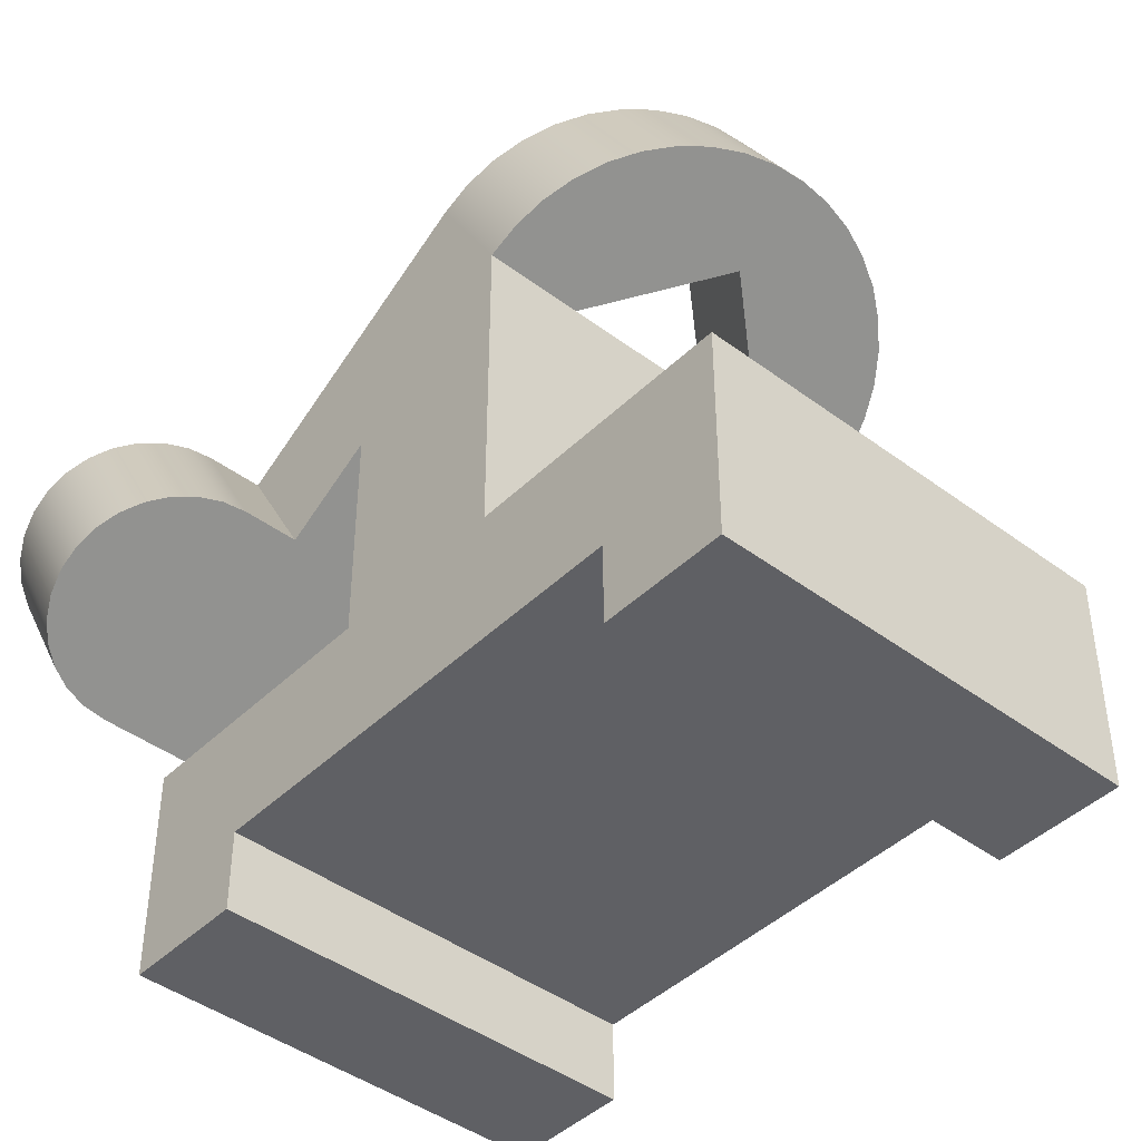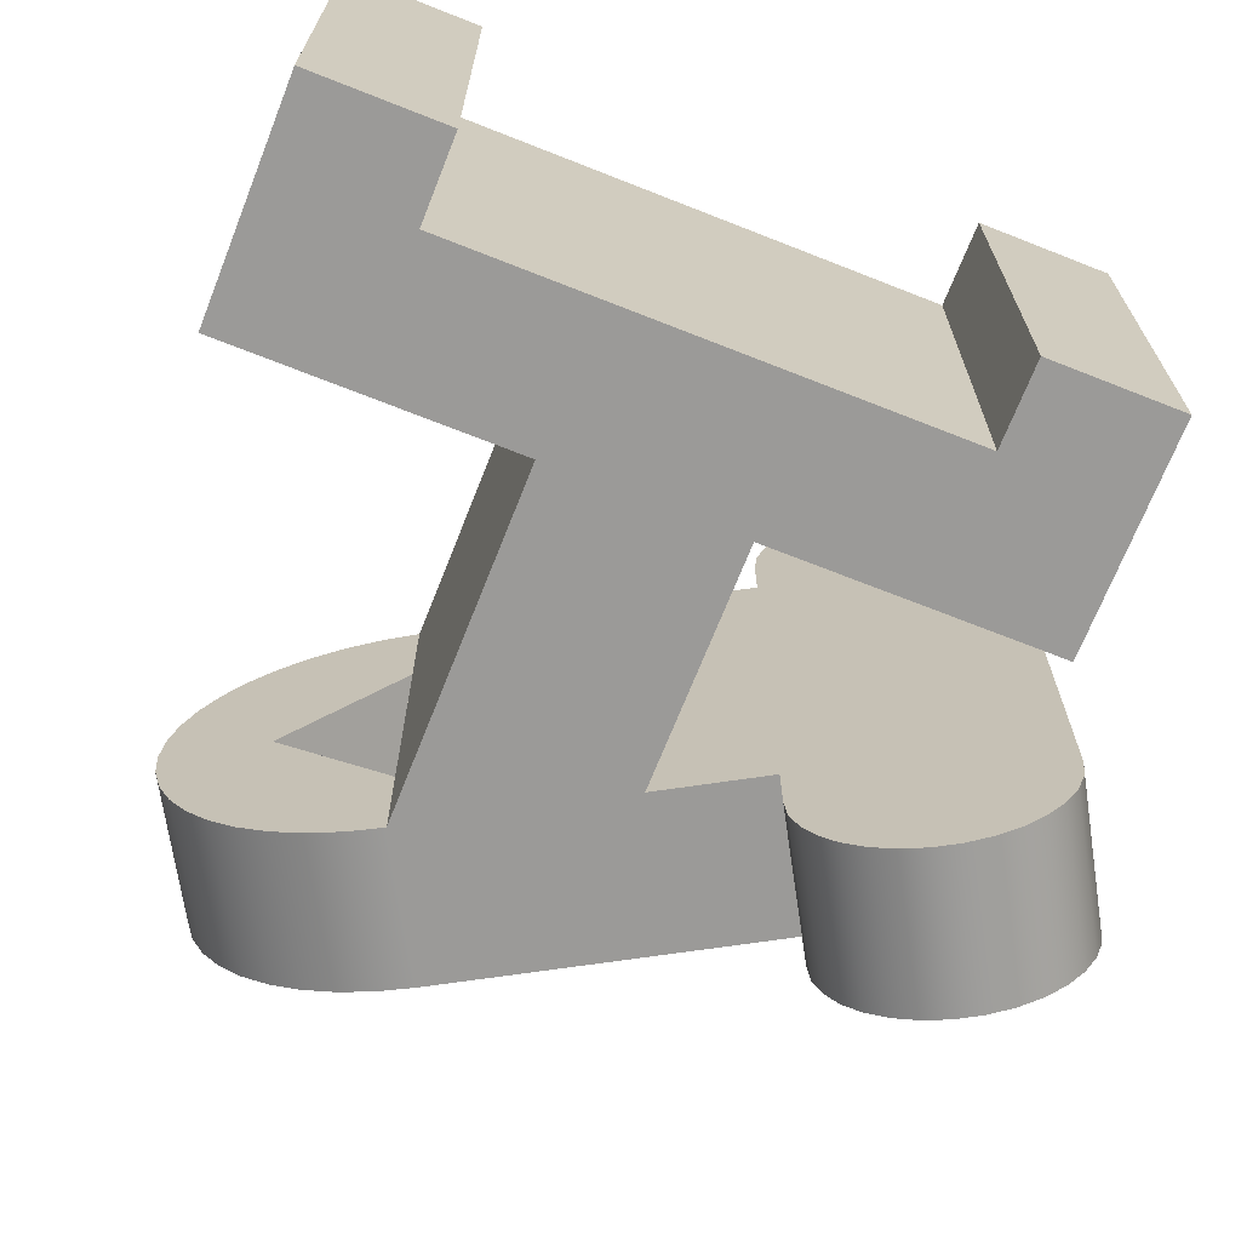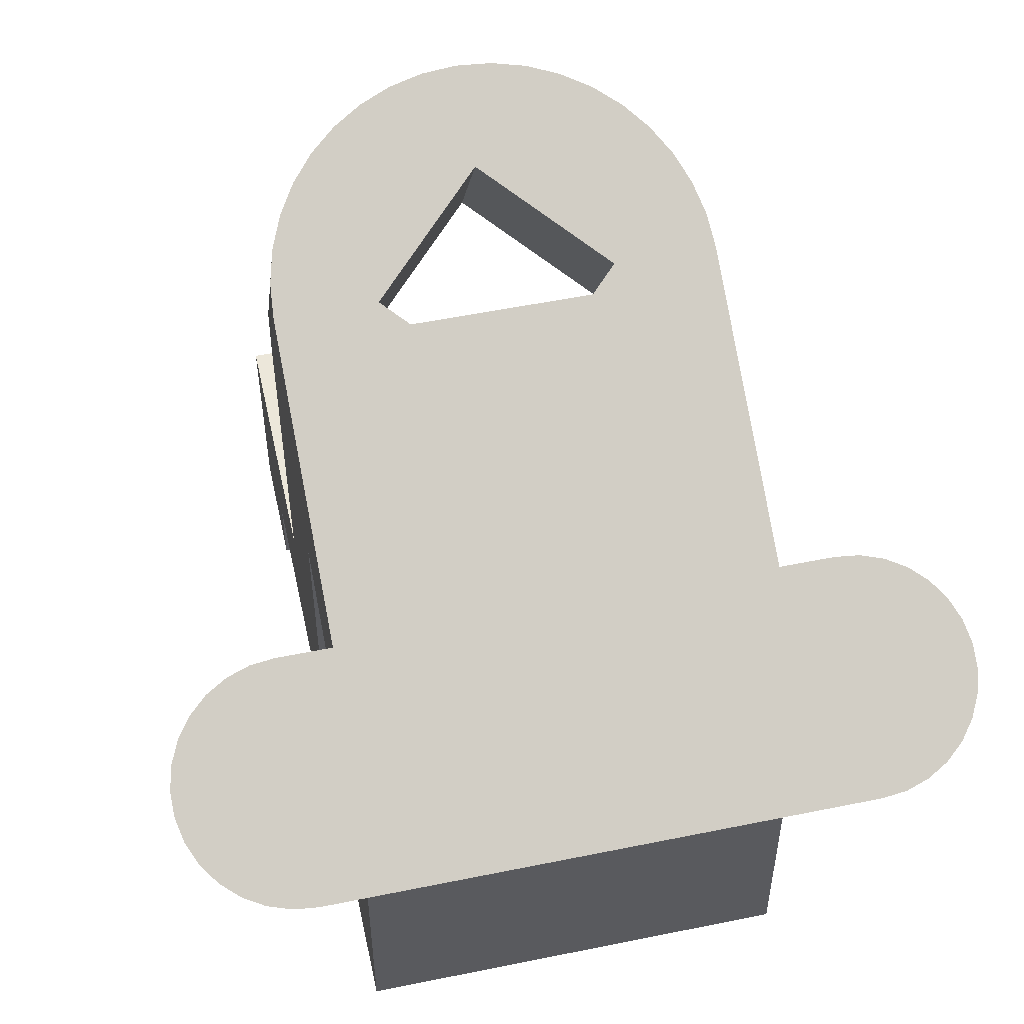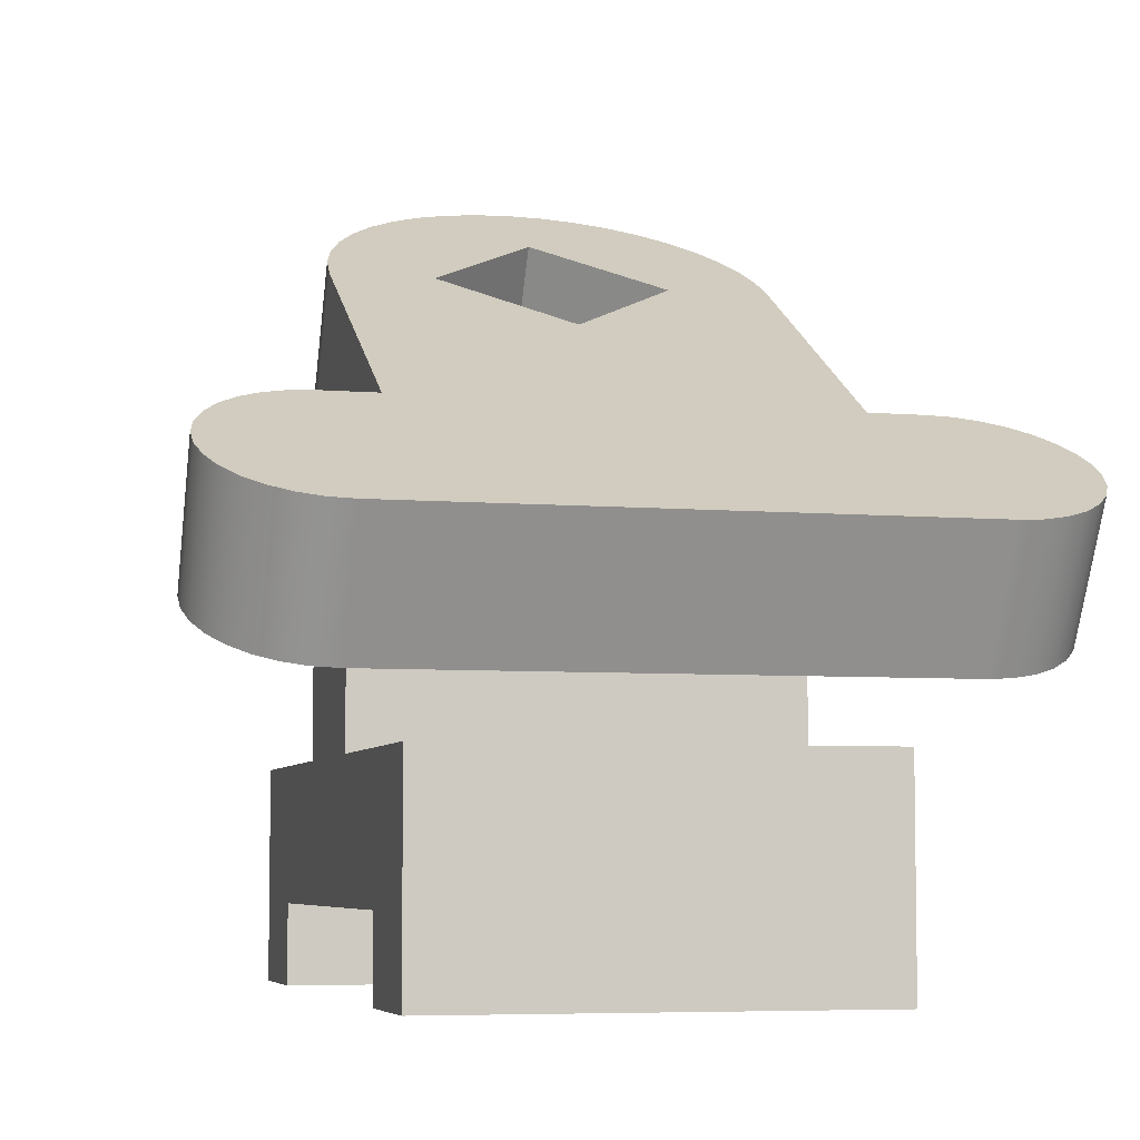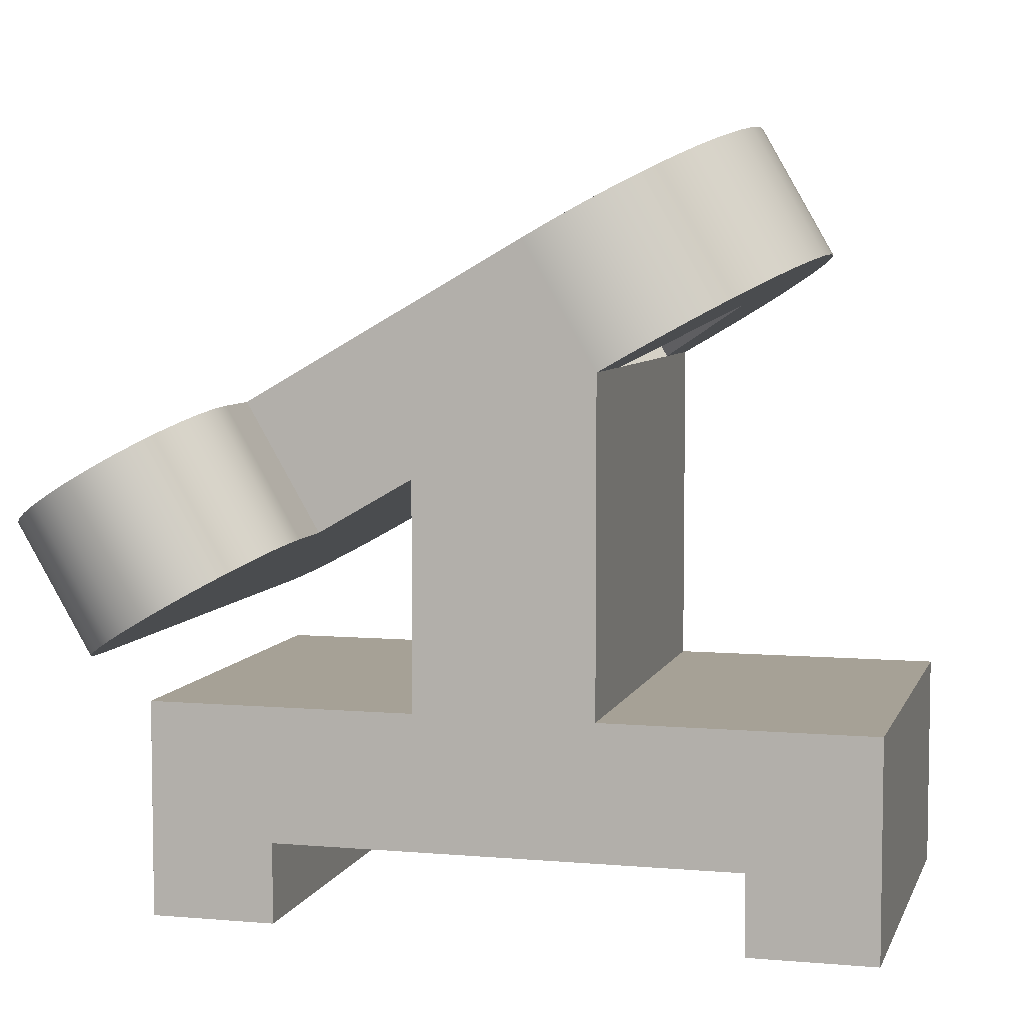
<metadata>
{"format":"obj","ext":"obj","renderer":"f3d","projection":"perspective","resolution":1024,"background":"white","views":[{"elev":-43.4,"azim":-131.4,"up":"+Y"},{"elev":-69.4,"azim":-21.6,"up":"+Z"},{"elev":53.6,"azim":77.7,"up":"+Y"},{"elev":-5.9,"azim":75.7,"up":"+Y"},{"elev":6.2,"azim":-165.2,"up":"+Y"}]}
</metadata>
<code>
v 10.86 9.045 -0.9652
v 10.9 9.023 -1.393
v 11.02 8.956 -1.802
v 11.2 8.849 -2.175
v 11.45 8.705 -2.494
v 11.75 8.531 -2.747
v 12.09 8.334 -2.922
v 12.46 8.124 -3.011
v 12.83 7.909 -3.011
v 13.19 7.698 -2.922
v 13.54 7.502 -2.747
v 13.84 7.328 -2.494
v 14.09 7.184 -2.175
v 14.27 7.077 -1.802
v 14.39 7.01 -1.393
v 14.43 6.988 -0.9652
v 13.16 4.788 -0.9652
v 13.12 4.81 -1.393
v 13 4.877 -1.802
v 12.82 4.984 -2.175
v 12.57 5.128 -2.494
v 12.27 5.302 -2.747
v 11.92 5.499 -2.922
v 11.56 5.709 -3.011
v 11.19 5.924 -3.011
v 10.82 6.134 -2.922
v 10.48 6.331 -2.747
v 10.18 6.505 -2.494
v 9.933 6.649 -2.175
v 9.747 6.756 -1.802
v 9.631 6.823 -1.393
v 9.593 6.845 -0.9652
v 10.86 9.045 0
v 10.86 9.045 -0.9652
v 9.593 6.845 -0.9652
v 9.593 6.845 -1.734e-31
v 14.43 6.988 8.585
v 14.39 7.01 9.013
v 14.27 7.077 9.422
v 14.09 7.184 9.795
v 13.84 7.328 10.11
v 13.54 7.502 10.37
v 13.19 7.698 10.54
v 12.83 7.909 10.63
v 12.46 8.124 10.63
v 12.09 8.334 10.54
v 11.75 8.531 10.37
v 11.45 8.705 10.11
v 11.2 8.849 9.795
v 11.02 8.956 9.422
v 10.9 9.023 9.013
v 10.86 9.045 8.585
v 9.593 6.845 8.585
v 9.631 6.823 9.013
v 9.747 6.756 9.422
v 9.933 6.649 9.795
v 10.18 6.505 10.11
v 10.48 6.331 10.37
v 10.82 6.134 10.54
v 11.19 5.924 10.63
v 11.56 5.709 10.63
v 11.92 5.499 10.54
v 12.27 5.302 10.37
v 12.57 5.128 10.11
v 12.82 4.984 9.795
v 13 4.877 9.422
v 13.12 4.81 9.013
v 13.16 4.788 8.585
v 10.86 9.045 8.585
v 10.86 9.045 7.62
v 9.593 6.845 7.62
v 9.593 6.845 8.585
v 4.288 12.84 3.81
v 6.045 11.83 5.84
v 4.775 9.627 5.84
v 3.018 10.64 3.81
v 6.045 11.83 5.84
v 7.803 10.81 3.81
v 6.533 8.612 3.81
v 4.775 9.627 5.84
v 7.803 10.81 3.81
v 6.045 11.83 1.78
v 4.775 9.627 1.78
v 6.533 8.612 3.81
v 6.045 11.83 1.78
v 4.288 12.84 3.81
v 3.018 10.64 3.81
v 4.775 9.627 1.78
v 4.775 9.627 1.78
v 4.775 9.627 5.84
v 6.533 8.612 3.81
v 4.775 9.627 1.78
v 3.018 10.64 3.81
v 4.775 9.627 5.84
v 4.775 9.627 7.62
v 4.259 9.925 7.573
v 3.756 10.22 7.434
v 3.277 10.49 7.205
v 2.836 10.75 6.892
v 2.442 10.97 6.504
v 2.106 11.17 6.049
v 1.835 11.32 5.54
v 1.637 11.44 4.987
v 1.516 11.51 4.406
v 1.476 11.53 3.81
v 1.516 11.51 3.214
v 1.637 11.44 2.633
v 1.835 11.32 2.08
v 2.106 11.17 1.571
v 2.442 10.97 1.116
v 2.836 10.75 0.7276
v 3.277 10.49 0.4153
v 3.756 10.22 0.1865
v 4.259 9.925 0.04691
v 4.775 9.627 0
v 6.045 11.83 7.62
v 5.529 12.12 7.573
v 5.026 12.41 7.434
v 4.547 12.69 7.205
v 4.106 12.95 6.892
v 3.712 13.17 6.504
v 3.376 13.37 6.049
v 3.105 13.52 5.54
v 2.907 13.64 4.987
v 2.786 13.71 4.406
v 2.746 13.73 3.81
v 2.786 13.71 3.214
v 2.907 13.64 2.633
v 3.105 13.52 2.08
v 3.376 13.37 1.571
v 3.712 13.17 1.116
v 4.106 12.95 0.7276
v 4.547 12.69 0.4153
v 5.026 12.41 0.1865
v 5.529 12.12 0.04691
v 6.045 11.83 -1.332e-15
v 4.775 9.627 0
v 4.259 9.925 0.04691
v 3.756 10.22 0.1865
v 3.277 10.49 0.4153
v 2.836 10.75 0.7276
v 2.442 10.97 1.116
v 2.106 11.17 1.571
v 1.835 11.32 2.08
v 1.637 11.44 2.633
v 1.516 11.51 3.214
v 1.476 11.53 3.81
v 1.516 11.51 4.406
v 1.637 11.44 4.987
v 1.835 11.32 5.54
v 2.106 11.17 6.049
v 2.442 10.97 6.504
v 2.836 10.75 6.892
v 3.277 10.49 7.205
v 3.756 10.22 7.434
v 4.259 9.925 7.573
v 4.775 9.627 7.62
v 6.045 11.83 5.84
v 4.288 12.84 3.81
v 6.045 11.83 1.78
v 7.803 10.81 3.81
v 6.045 11.83 -1.332e-15
v 5.529 12.12 0.04691
v 5.026 12.41 0.1865
v 4.547 12.69 0.4153
v 4.106 12.95 0.7276
v 3.712 13.17 1.116
v 3.376 13.37 1.571
v 3.105 13.52 2.08
v 2.907 13.64 2.633
v 2.786 13.71 3.214
v 2.746 13.73 3.81
v 2.786 13.71 4.406
v 2.907 13.64 4.987
v 3.105 13.52 5.54
v 3.376 13.37 6.049
v 3.712 13.17 6.504
v 4.106 12.95 6.892
v 4.547 12.69 7.205
v 5.026 12.41 7.434
v 5.529 12.12 7.573
v 6.045 11.83 7.62
v 10.86 9.045 7.62
v 10.86 9.045 8.585
v 10.9 9.023 9.013
v 11.02 8.956 9.422
v 11.2 8.849 9.795
v 11.45 8.705 10.11
v 11.75 8.531 10.37
v 12.09 8.334 10.54
v 12.46 8.124 10.63
v 12.83 7.909 10.63
v 13.19 7.698 10.54
v 13.54 7.502 10.37
v 13.84 7.328 10.11
v 14.09 7.184 9.795
v 14.27 7.077 9.422
v 14.39 7.01 9.013
v 14.43 6.988 8.585
v 14.43 6.988 -0.9652
v 14.39 7.01 -1.393
v 14.27 7.077 -1.802
v 14.09 7.184 -2.175
v 13.84 7.328 -2.494
v 13.54 7.502 -2.747
v 13.19 7.698 -2.922
v 12.83 7.909 -3.011
v 12.46 8.124 -3.011
v 12.09 8.334 -2.922
v 11.75 8.531 -2.747
v 11.45 8.705 -2.494
v 11.2 8.849 -2.175
v 11.02 8.956 -1.802
v 10.9 9.023 -1.393
v 10.86 9.045 -0.9652
v 10.86 9.045 0
v 9.593 6.845 7.62
v 10.86 9.045 7.62
v 6.045 11.83 7.62
v 4.775 9.627 7.62
v 4.775 3.81 7.62
v 0 3.81 7.62
v 0 0 7.62
v 2.235 0 7.62
v 2.235 1.422 7.62
v 10.49 1.422 7.62
v 10.49 0 7.62
v 12.7 0 7.62
v 12.7 3.81 7.62
v 7.95 3.81 7.62
v 7.95 7.794 7.62
v 7.95 7.794 7.62
v 7.95 3.81 7.62
v 7.95 3.81 0
v 7.95 7.794 0
v 9.593 6.845 7.62
v 7.95 7.794 7.62
v 7.95 7.794 0
v 9.593 6.845 -1.734e-31
v 9.593 6.845 -0.9652
v 9.631 6.823 -1.393
v 9.747 6.756 -1.802
v 9.933 6.649 -2.175
v 10.18 6.505 -2.494
v 10.48 6.331 -2.747
v 10.82 6.134 -2.922
v 11.19 5.924 -3.011
v 11.56 5.709 -3.011
v 11.92 5.499 -2.922
v 12.27 5.302 -2.747
v 12.57 5.128 -2.494
v 12.82 4.984 -2.175
v 13 4.877 -1.802
v 13.12 4.81 -1.393
v 13.16 4.788 -0.9652
v 13.16 4.788 8.585
v 13.12 4.81 9.013
v 13 4.877 9.422
v 12.82 4.984 9.795
v 12.57 5.128 10.11
v 12.27 5.302 10.37
v 11.92 5.499 10.54
v 11.56 5.709 10.63
v 11.19 5.924 10.63
v 10.82 6.134 10.54
v 10.48 6.331 10.37
v 10.18 6.505 10.11
v 9.933 6.649 9.795
v 9.747 6.756 9.422
v 9.631 6.823 9.013
v 9.593 6.845 8.585
v 13.16 4.788 8.585
v 13.16 4.788 -0.9652
v 14.43 6.988 -0.9652
v 14.43 6.988 8.585
v 4.775 3.81 7.62
v 4.775 9.627 7.62
v 4.775 9.627 5.84
v 4.775 9.627 1.78
v 4.775 9.627 0
v 4.775 3.81 0
v 4.775 3.81 7.62
v 4.775 3.81 0
v 0 3.81 0
v 0 3.81 7.62
v 7.95 3.81 0
v 7.95 3.81 7.62
v 12.7 3.81 7.62
v 12.7 3.81 0
v 10.49 0 7.62
v 10.49 1.422 7.62
v 10.49 1.422 0
v 10.49 0 0
v 10.49 1.422 7.62
v 2.235 1.422 7.62
v 2.235 1.422 0
v 10.49 1.422 0
v 2.235 1.422 7.62
v 2.235 0 7.62
v 2.235 0 0
v 2.235 1.422 0
v 10.49 0 7.62
v 10.49 0 0
v 12.7 0 0
v 12.7 0 7.62
v 2.235 0 0
v 2.235 0 7.62
v 0 0 7.62
v 0 0 0
v 0 0 0
v 0 0 7.62
v 0 3.81 7.62
v 0 3.81 0
v 10.86 9.045 0
v 9.593 6.845 -1.734e-31
v 7.95 7.794 0
v 7.95 3.81 0
v 12.7 3.81 0
v 12.7 0 0
v 10.49 0 0
v 10.49 1.422 0
v 2.235 1.422 0
v 2.235 0 0
v 0 0 0
v 0 3.81 0
v 4.775 3.81 0
v 4.775 9.627 0
v 6.045 11.83 -1.332e-15
v 12.7 0 7.62
v 12.7 0 0
v 12.7 3.81 0
v 12.7 3.81 7.62
g 55938328-e315-11ea-87b1-54bf646e7e1f
f 32 1 31
f 31 1 2
f 31 2 30
f 30 2 3
f 30 3 29
f 29 3 4
f 29 4 28
f 28 4 5
f 28 5 27
f 27 5 6
f 27 6 26
f 26 6 7
f 26 7 25
f 25 7 8
f 25 8 24
f 24 8 9
f 24 9 23
f 23 9 10
f 23 10 22
f 22 10 11
f 22 11 21
f 21 11 12
f 21 12 20
f 20 12 13
f 20 13 19
f 19 13 14
f 19 14 18
f 18 14 15
f 18 15 17
f 17 15 16
g 559557f4-e315-11ea-b1bc-54bf646e7e1f
f 33 34 36
f 36 34 35
g 55972c92-e315-11ea-aee8-54bf646e7e1f
f 68 37 67
f 67 37 38
f 67 38 66
f 66 38 39
f 66 39 65
f 65 39 40
f 65 40 64
f 64 40 41
f 64 41 63
f 63 41 42
f 63 42 62
f 62 42 43
f 62 43 61
f 61 43 44
f 61 44 60
f 60 44 45
f 60 45 59
f 59 45 46
f 59 46 58
f 58 46 47
f 58 47 57
f 57 47 48
f 57 48 56
f 56 48 49
f 56 49 55
f 55 49 50
f 55 50 54
f 54 50 51
f 54 51 53
f 53 51 52
g 55999d90-e315-11ea-a5a5-54bf646e7e1f
f 69 70 72
f 72 70 71
g 552a8918-e315-11ea-a326-54bf646e7e1f
f 73 74 76
f 76 74 75
g 552b738c-e315-11ea-8e87-54bf646e7e1f
f 77 78 80
f 80 78 79
g 552c5dd0-e315-11ea-9619-54bf646e7e1f
f 81 82 84
f 84 82 83
g 552d964c-e315-11ea-bb1d-54bf646e7e1f
f 85 86 88
f 88 86 87
g 552e80ac-e315-11ea-a97f-54bf646e7e1f
f 89 90 91
g 549b42c8-e315-11ea-90b5-54bf646e7e1f
f 93 113 92
f 92 113 114
f 92 114 115
f 94 97 93
f 93 97 98
f 93 98 99
f 95 96 94
f 94 96 97
f 99 100 93
f 93 100 101
f 93 101 102
f 102 103 93
f 93 103 104
f 93 104 105
f 105 106 93
f 93 106 107
f 93 107 108
f 108 109 93
f 93 109 110
f 93 110 111
f 111 112 93
f 93 112 113
g 54df4fee-e315-11ea-acde-54bf646e7e1f
f 157 116 156
f 156 116 117
f 156 117 155
f 155 117 118
f 155 118 154
f 154 118 119
f 154 119 153
f 153 119 120
f 153 120 152
f 152 120 121
f 152 121 151
f 151 121 122
f 151 122 150
f 150 122 123
f 150 123 149
f 149 123 124
f 149 124 148
f 148 124 125
f 148 125 147
f 147 125 126
f 147 126 146
f 146 126 127
f 146 127 145
f 145 127 128
f 145 128 144
f 144 128 129
f 144 129 143
f 143 129 130
f 143 130 142
f 142 130 131
f 142 131 141
f 141 131 132
f 141 132 140
f 140 132 133
f 140 133 139
f 139 133 134
f 139 134 138
f 138 134 135
f 138 135 137
f 137 135 136
g 5499bc28-e315-11ea-95a3-54bf646e7e1f
f 159 177 158
f 158 177 178
f 158 178 179
f 160 167 159
f 159 167 168
f 159 168 169
f 161 216 160
f 160 216 162
f 160 162 163
f 216 161 183
f 183 161 158
f 183 158 182
f 182 158 181
f 181 158 180
f 180 158 179
f 163 164 160
f 160 164 165
f 160 165 166
f 166 167 160
f 169 170 159
f 159 170 171
f 159 171 172
f 172 173 159
f 159 173 174
f 159 174 175
f 175 176 159
f 159 176 177
f 216 183 199
f 199 183 184
f 199 184 198
f 198 184 197
f 197 184 196
f 196 184 195
f 195 184 194
f 194 184 193
f 193 184 192
f 192 184 191
f 191 184 190
f 190 184 189
f 189 184 188
f 188 184 187
f 187 184 186
f 186 184 185
f 199 200 216
f 216 200 215
f 215 200 214
f 214 200 213
f 213 200 212
f 212 200 211
f 211 200 210
f 210 200 209
f 209 200 208
f 208 200 207
f 207 200 206
f 206 200 205
f 205 200 204
f 204 200 203
f 203 200 202
f 202 200 201
g 5420e3c2-e315-11ea-af73-54bf646e7e1f
f 217 218 231
f 231 218 219
f 231 219 220
f 220 221 231
f 231 221 230
f 230 221 226
f 230 226 229
f 229 226 228
f 228 226 227
f 226 221 225
f 225 221 222
f 225 222 223
f 223 224 225
g 549723fe-e315-11ea-afbb-54bf646e7e1f
f 232 233 235
f 235 233 234
g 54983574-e315-11ea-8bd1-54bf646e7e1f
f 237 239 236
f 236 239 263
f 236 263 264
f 237 238 239
f 240 242 239
f 239 242 243
f 239 243 244
f 240 241 242
f 244 245 239
f 239 245 246
f 239 246 247
f 247 248 239
f 239 248 255
f 239 255 256
f 248 249 255
f 255 249 250
f 255 250 251
f 251 252 255
f 255 252 253
f 255 253 254
f 257 258 256
f 256 258 259
f 256 259 260
f 260 261 256
f 256 261 262
f 256 262 263
f 264 265 236
f 236 265 266
f 236 266 267
f 267 268 236
f 236 268 269
f 236 269 271
f 271 269 270
f 256 263 239
g 5498f8d0-e315-11ea-8f20-54bf646e7e1f
f 273 274 272
f 272 274 275
g 549c0602-e315-11ea-b141-54bf646e7e1f
f 277 278 276
f 276 278 279
f 276 279 281
f 281 279 280
g 23fb54ab-4bfd-32f5-bf5d-2d0b3d4c1e8e
f 282 283 285
f 285 283 284
g 5421591c-e315-11ea-a808-54bf646e7e1f
f 286 287 289
f 289 287 288
g 5450309a-e315-11ea-a7bc-54bf646e7e1f
f 290 291 293
f 293 291 292
g 5451420c-e315-11ea-bafa-54bf646e7e1f
f 294 295 297
f 297 295 296
g 54520562-e315-11ea-91ba-54bf646e7e1f
f 298 299 301
f 301 299 300
g 5421ce4a-e315-11ea-b358-54bf646e7e1f
f 303 304 302
f 302 304 305
g 7ab266d7-0478-30b9-8da9-c8cafbaa7c90
f 307 308 306
f 306 308 309
g 541f366e-e315-11ea-a200-54bf646e7e1f
f 310 311 313
f 313 311 312
g 541fab9a-e315-11ea-b61a-54bf646e7e1f
f 315 316 314
f 314 316 328
f 328 316 327
f 327 316 326
f 326 316 317
f 326 317 322
f 322 317 321
f 321 317 318
f 321 318 319
f 319 320 321
f 323 324 322
f 322 324 325
f 322 325 326
g 54206e70-e315-11ea-b184-54bf646e7e1f
f 329 330 332
f 332 330 331

</code>
